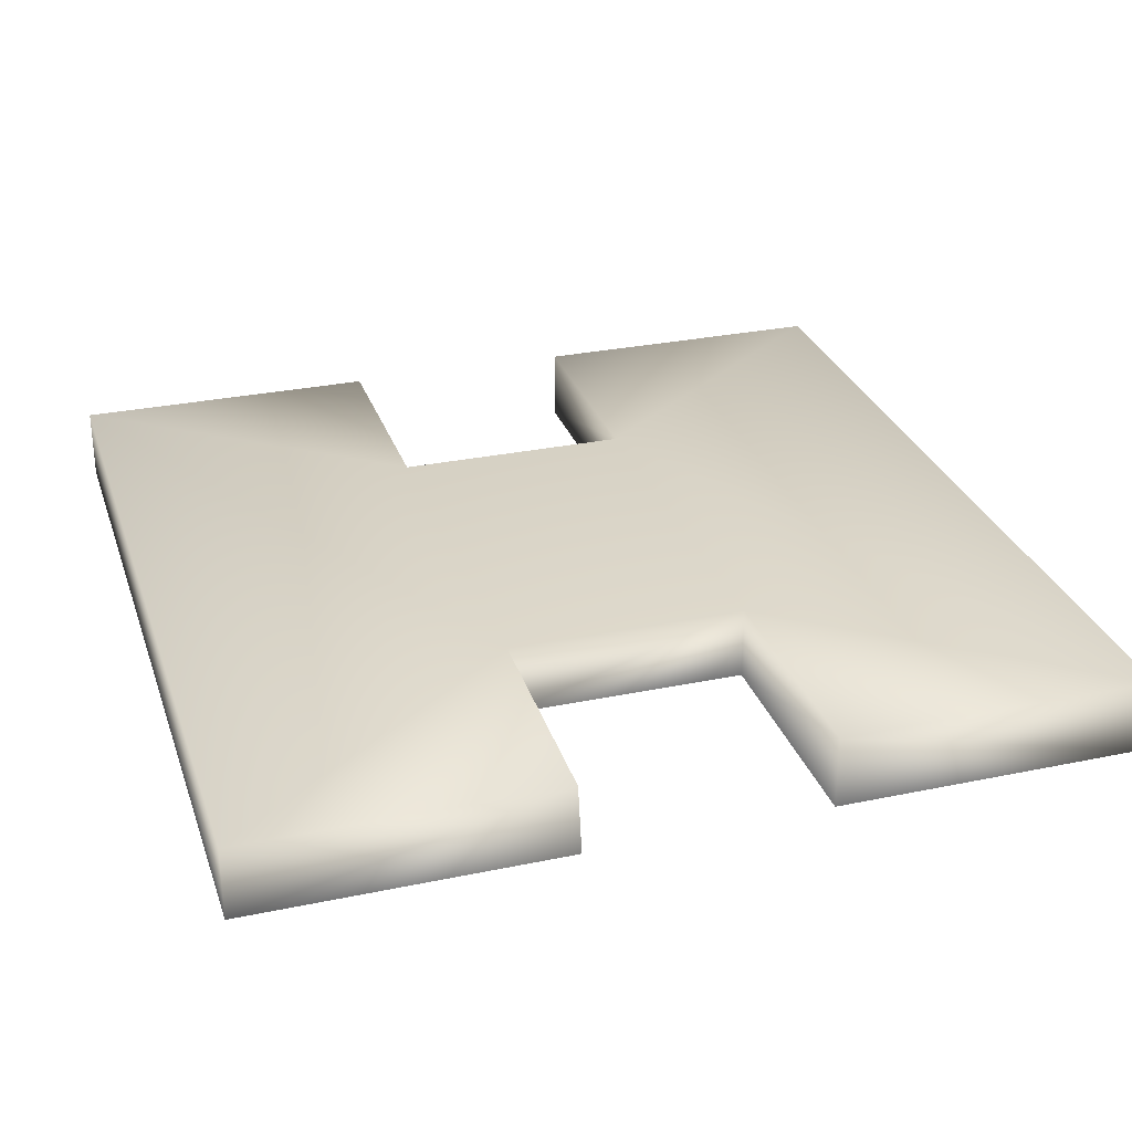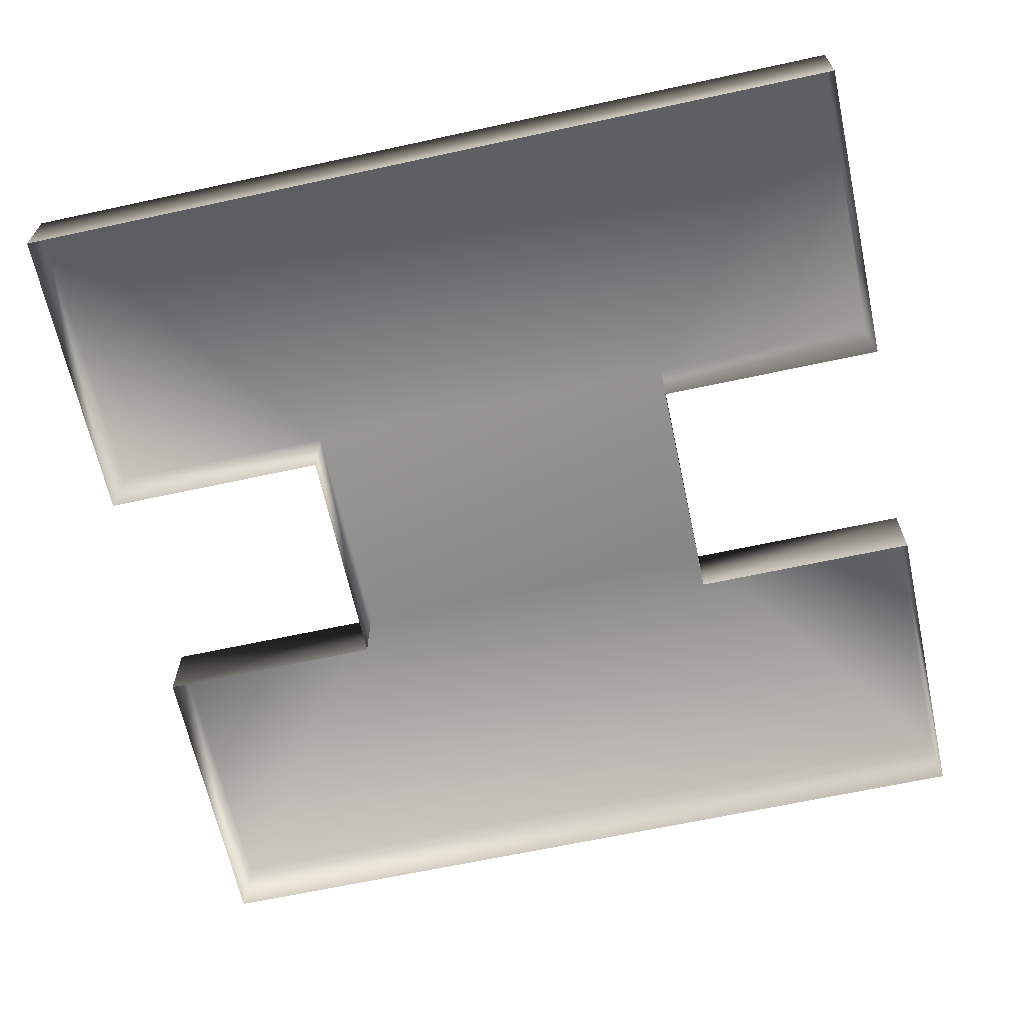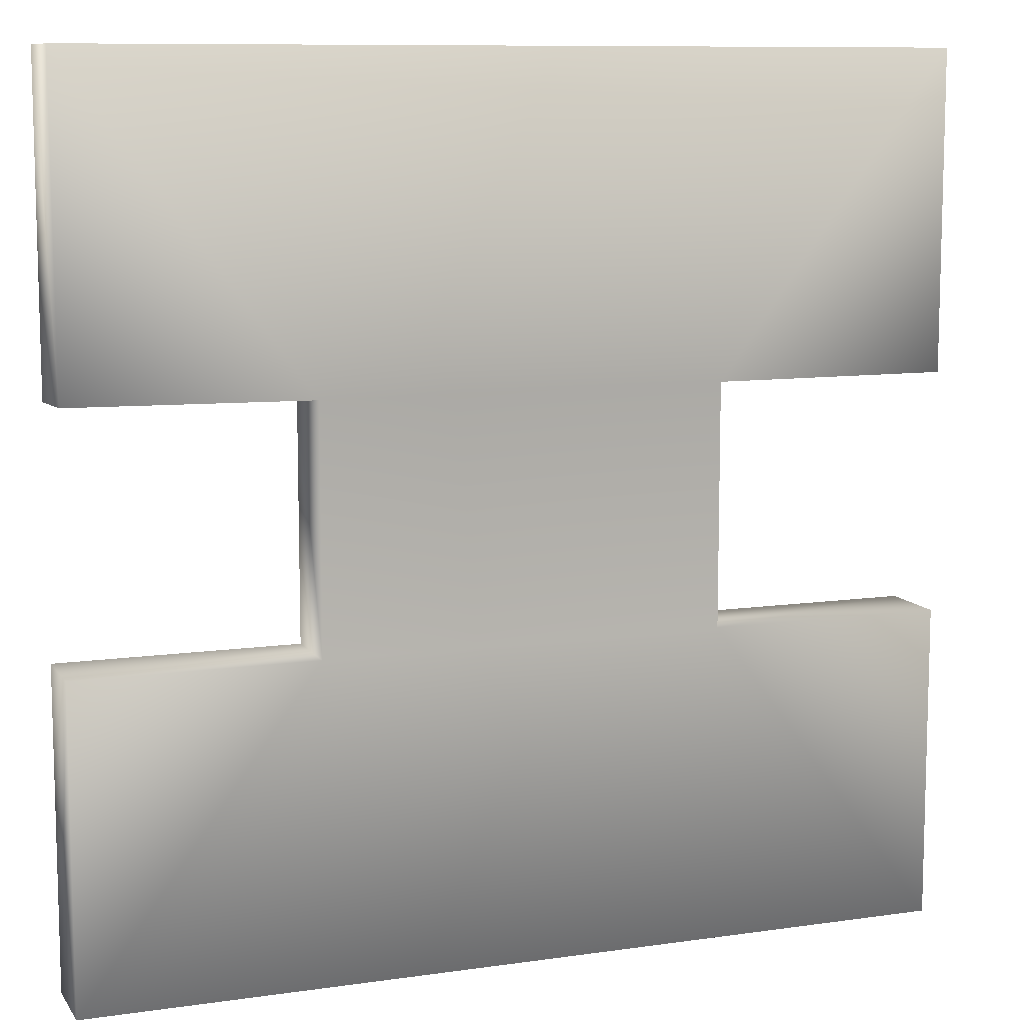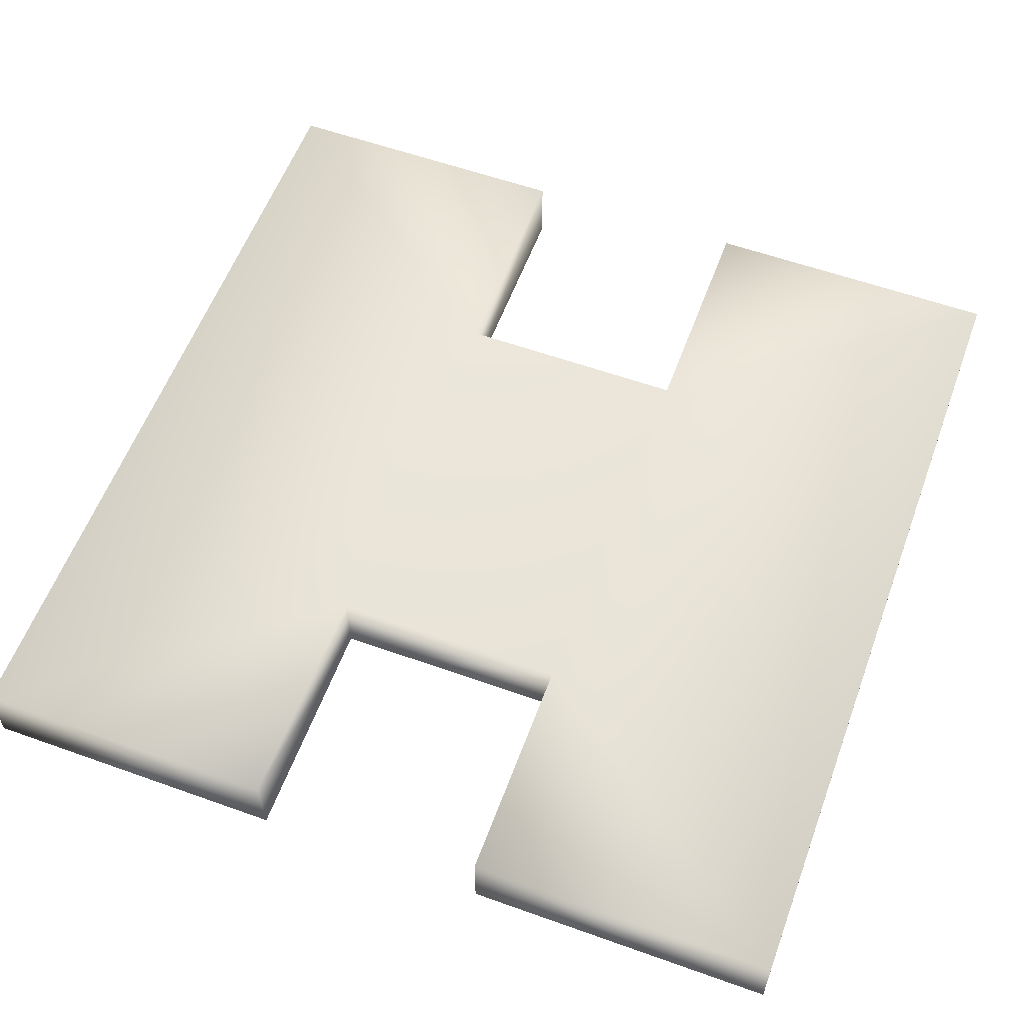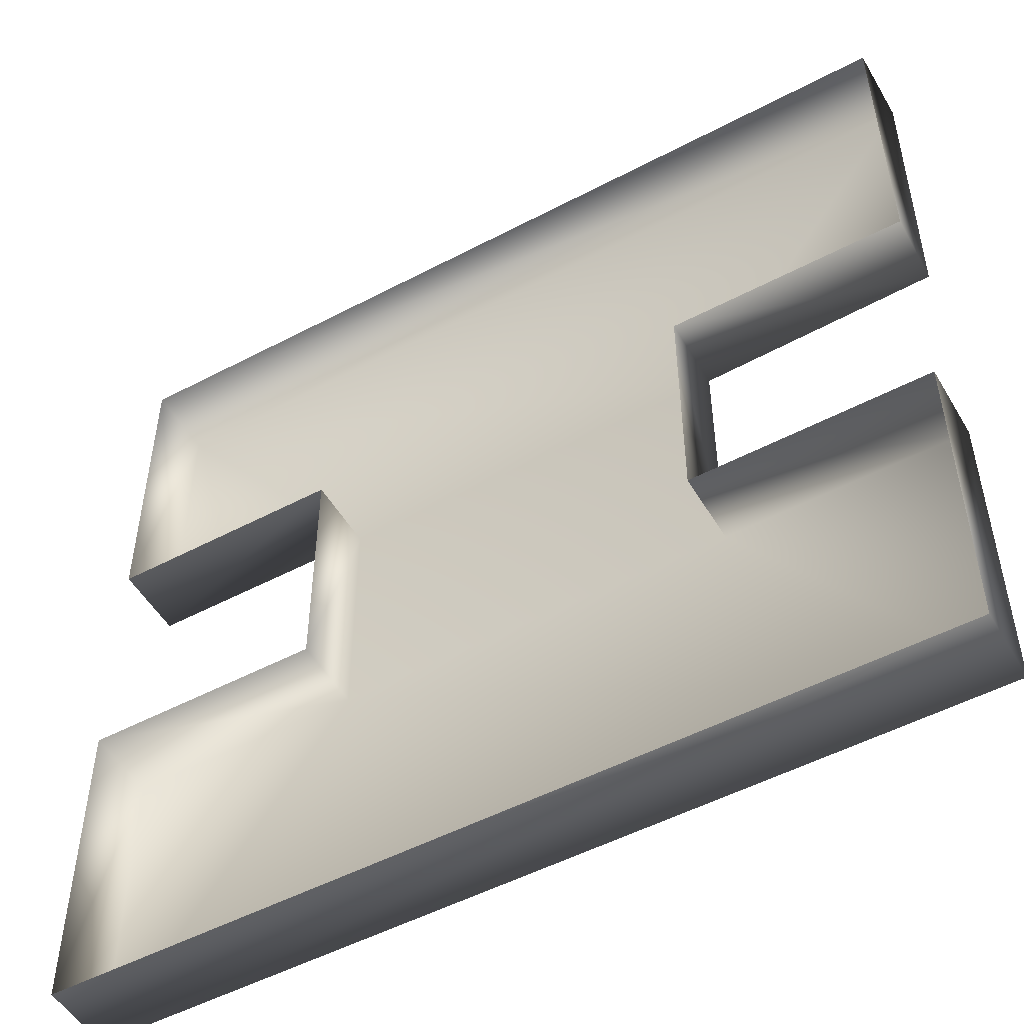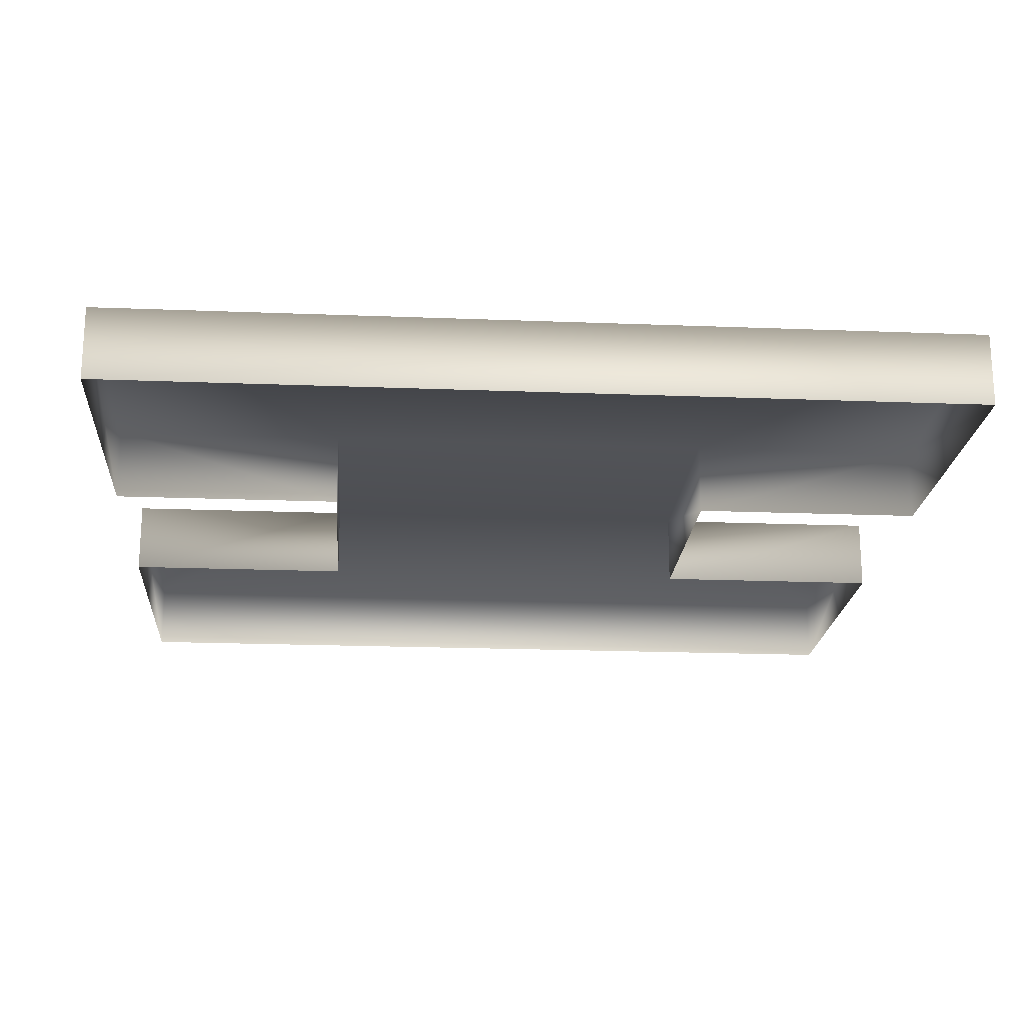
<metadata>
{"format":"obj","ext":"obj","renderer":"f3d","projection":"perspective","resolution":1024,"background":"white","views":[{"elev":29.2,"azim":72.8,"up":"+Y"},{"elev":-65.3,"azim":12.3,"up":"+Y"},{"elev":9.8,"azim":159.5,"up":"+Z"},{"elev":58.1,"azim":110.3,"up":"+Y"},{"elev":-51.5,"azim":29.8,"up":"+Z"},{"elev":-20.0,"azim":-4.1,"up":"+Y"}]}
</metadata>
<code>
g Box_Geo05_mBox_lid_geo
v -0.03 0.0549 0.03
v 0.03 0.0549 0.03
v -0.03 0.06 0.03
v 0.03 0.06 0.03
v -0.03 0.06 -0.03
v 0.03 0.06 -0.03
v -0.03 0.0549 -0.03
v 0.03 0.0549 -0.03
v 0.03 0.06 -0.008283
v -0.03 0.06 -0.008283
v -0.03 0.0549 -0.008283
v 0.03 0.0549 -0.008283
v 0.02986 0.05981 0.00849
v -0.03 0.06 0.008283
v -0.03 0.0549 0.008283
v 0.03 0.0549 0.008283
v -0.01374 0.06 0.008283
v -0.01374 0.0549 0.008283
v -0.01374 0.0549 -0.008283
v -0.01374 0.06 -0.008283
v 0.01374 0.06 0.008283
v 0.01374 0.0549 0.008283
v 0.01374 0.0549 -0.008283
v 0.01374 0.06 -0.008283
v 0.03 0.06 -0.008283
v 0.03 0.06 -0.03
v -0.03 0.06 0.03
v -0.03 0.06 0.008283
v -0.03 0.06 -0.008283
v -0.03 0.06 -0.03
v -0.03 0.0549 0.03
v -0.03 0.06 0.03
v 0.03 0.06 0.03
v -0.03 0.06 -0.03
v -0.03 0.0549 -0.03
v 0.03 0.0549 -0.03
v 0.03 0.06 -0.03
v 0.03 0.06 -0.008283
v 0.03 0.0549 -0.008283
v 0.01374 0.06 -0.008283
v 0.01374 0.06 -0.008283
v 0.01374 0.0549 -0.008283
v 0.01374 0.06 0.008283
v -0.01374 0.06 0.008283
v -0.03 0.06 0.008283
v -0.03 0.0549 0.008283
v -0.01374 0.06 -0.008283
v -0.03 0.0549 -0.008283
v -0.03 0.06 -0.008283
v -0.01374 0.06 0.008283
v -0.01374 0.0549 0.008283
v -0.01374 0.0549 -0.008283
v -0.01374 0.06 -0.008283
v 0.03 0.0549 0.03
v 0.03 0.06 0.03
v 0.01374 0.0549 0.008283
v 0.03 0.0549 0.008283
v 0.02986 0.05981 0.00849
v 0.01374 0.06 0.008283
v 0.02986 0.05981 0.00849
g Box_Geo05_mBox_lid_geo_0
f 3 14 15
f 1 3 15
f 9 6 24
f 24 6 20
f 6 30 20
f 20 30 29
f 21 24 20
f 17 21 20
f 21 17 27
f 17 28 27
f 4 21 27
f 4 60 21
f 10 5 7
f 11 10 7
f 8 26 25
f 12 8 25
f 33 32 31
f 2 33 31
f 36 35 34
f 37 36 34
f 23 39 38
f 40 23 38
f 22 42 41
f 43 22 41
f 45 44 18
f 46 45 18
f 48 19 47
f 49 48 47
f 52 51 50
f 53 52 50
f 13 55 54
f 16 13 54
f 58 57 56
f 59 58 56

</code>
